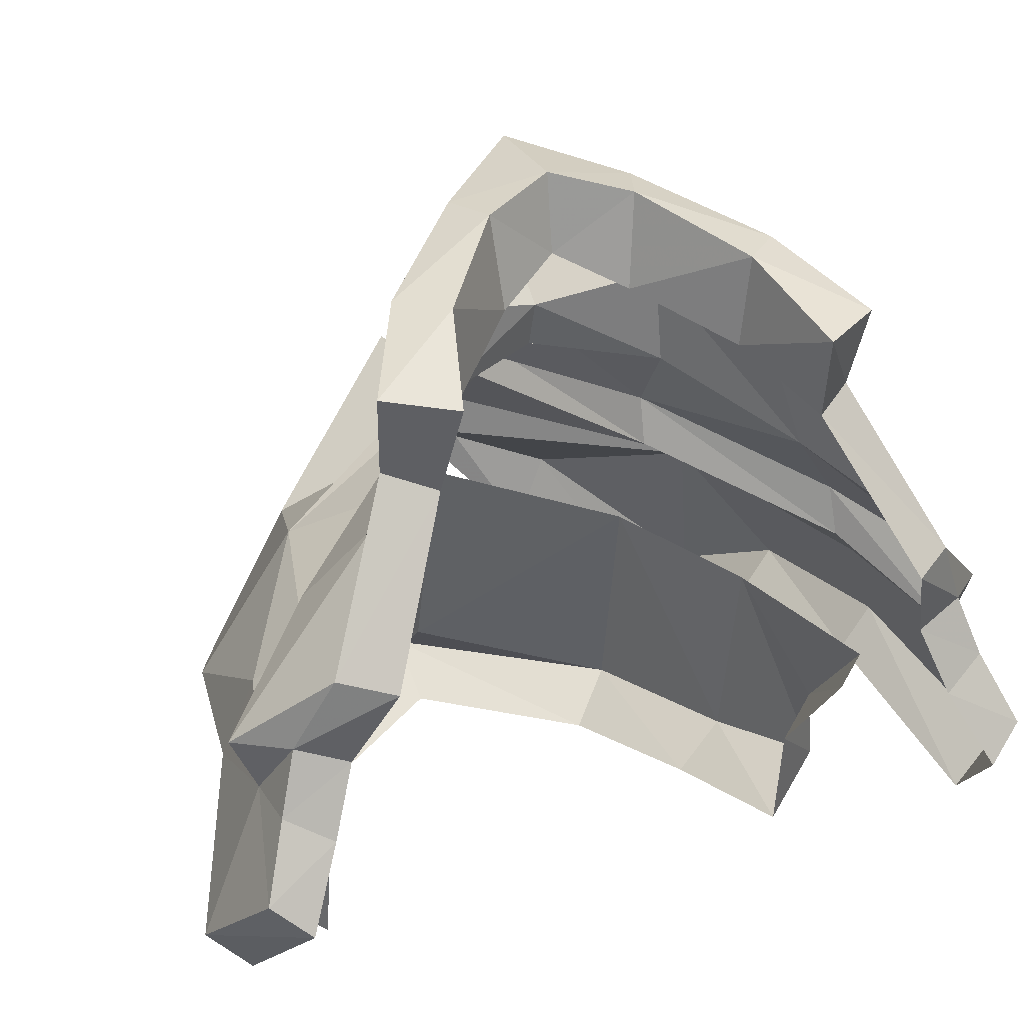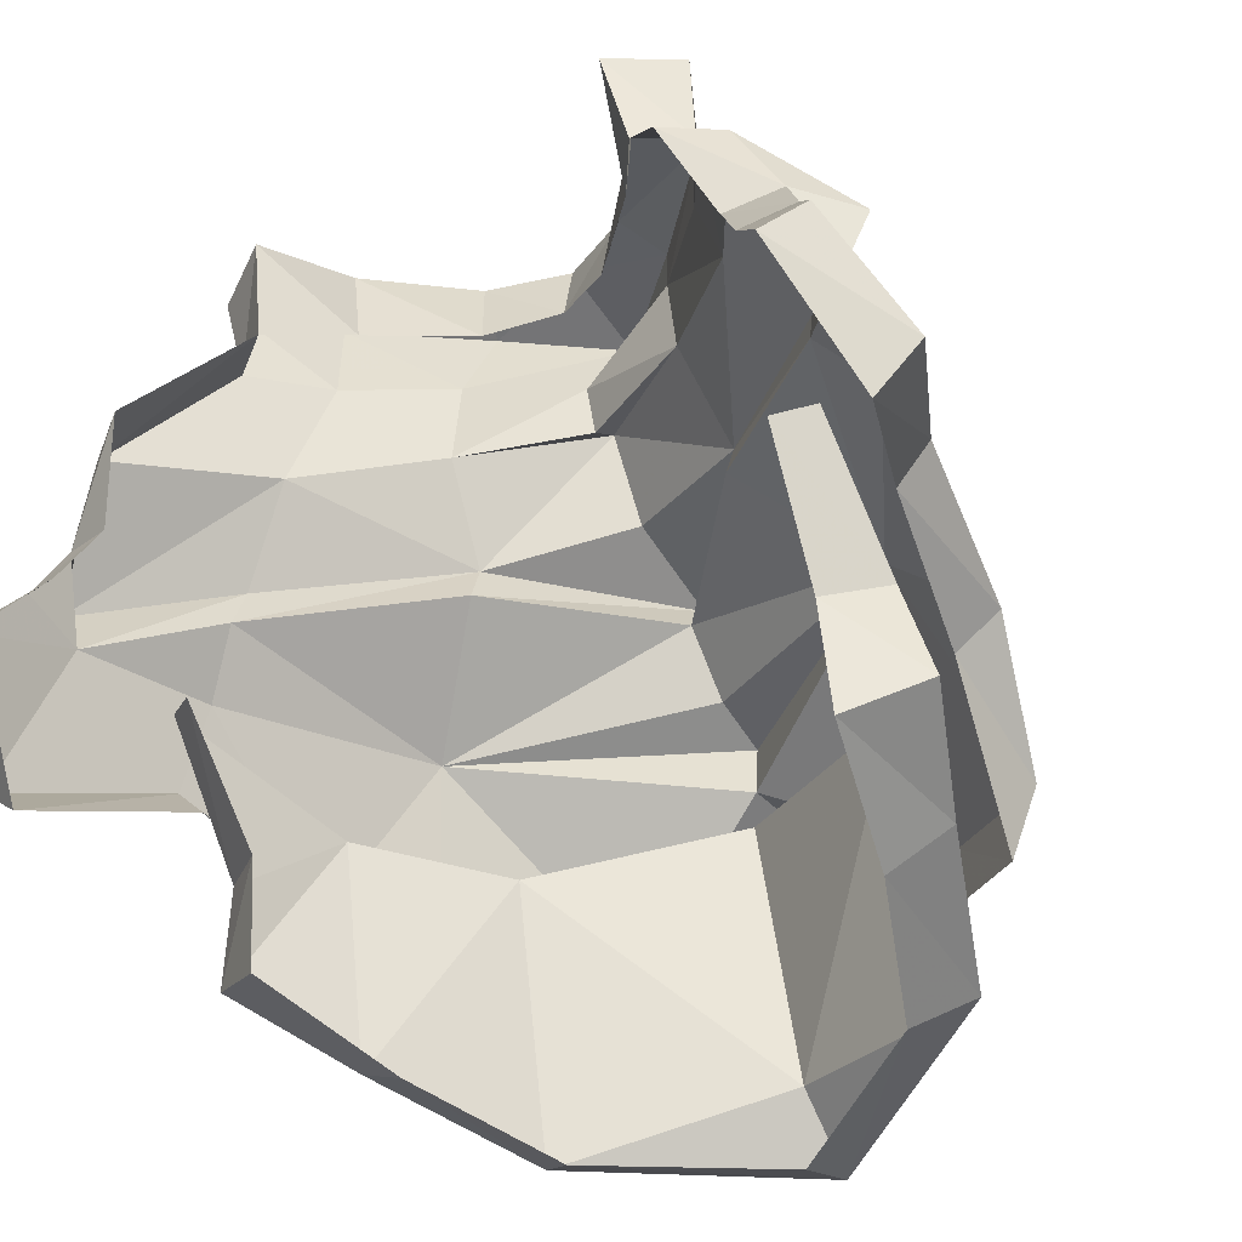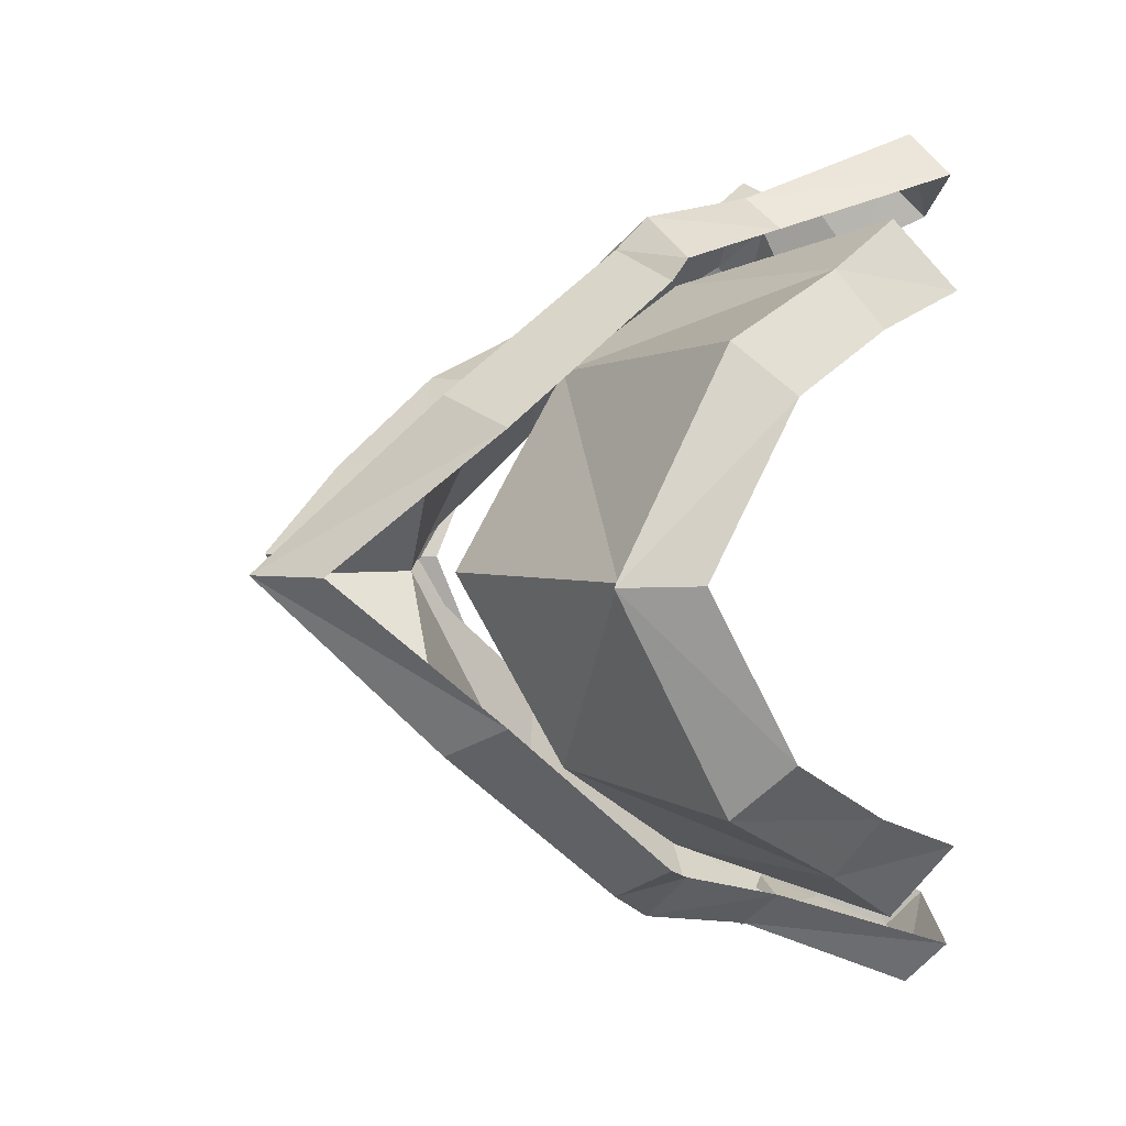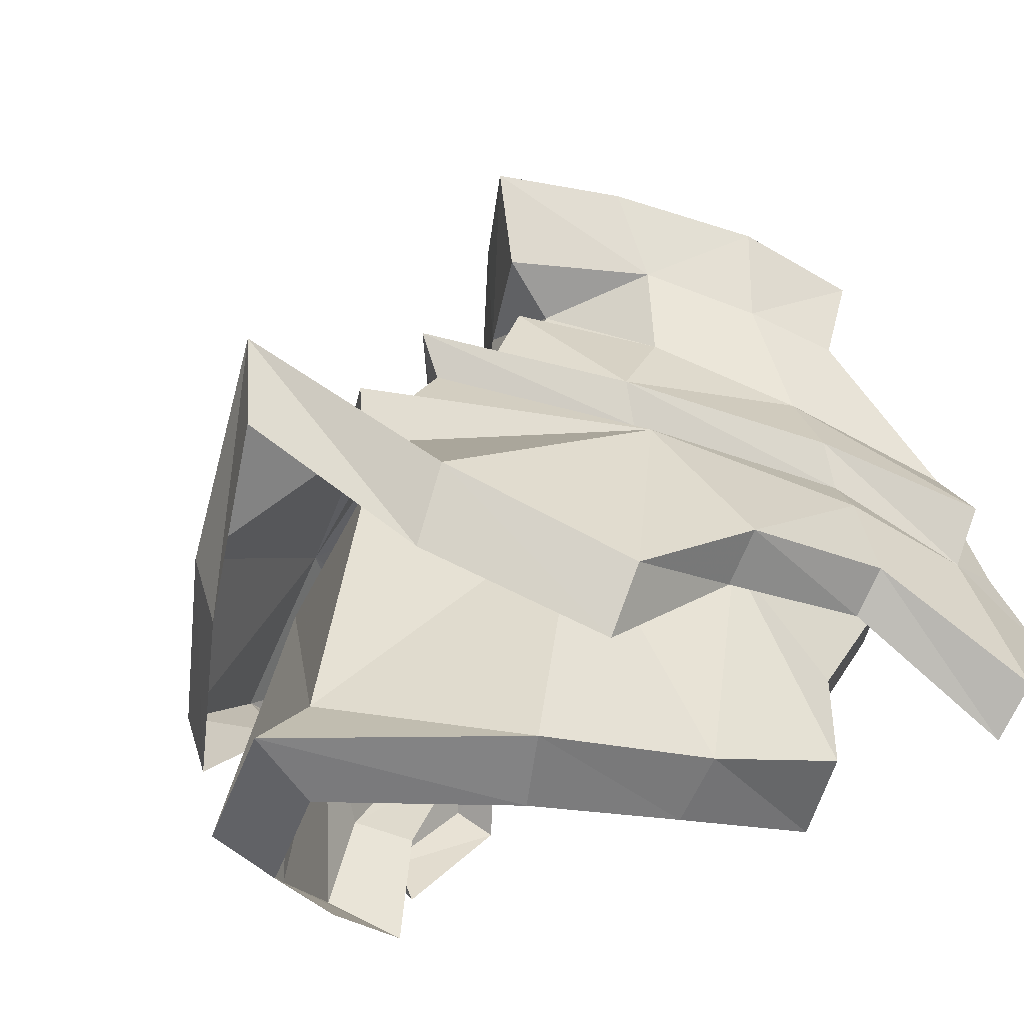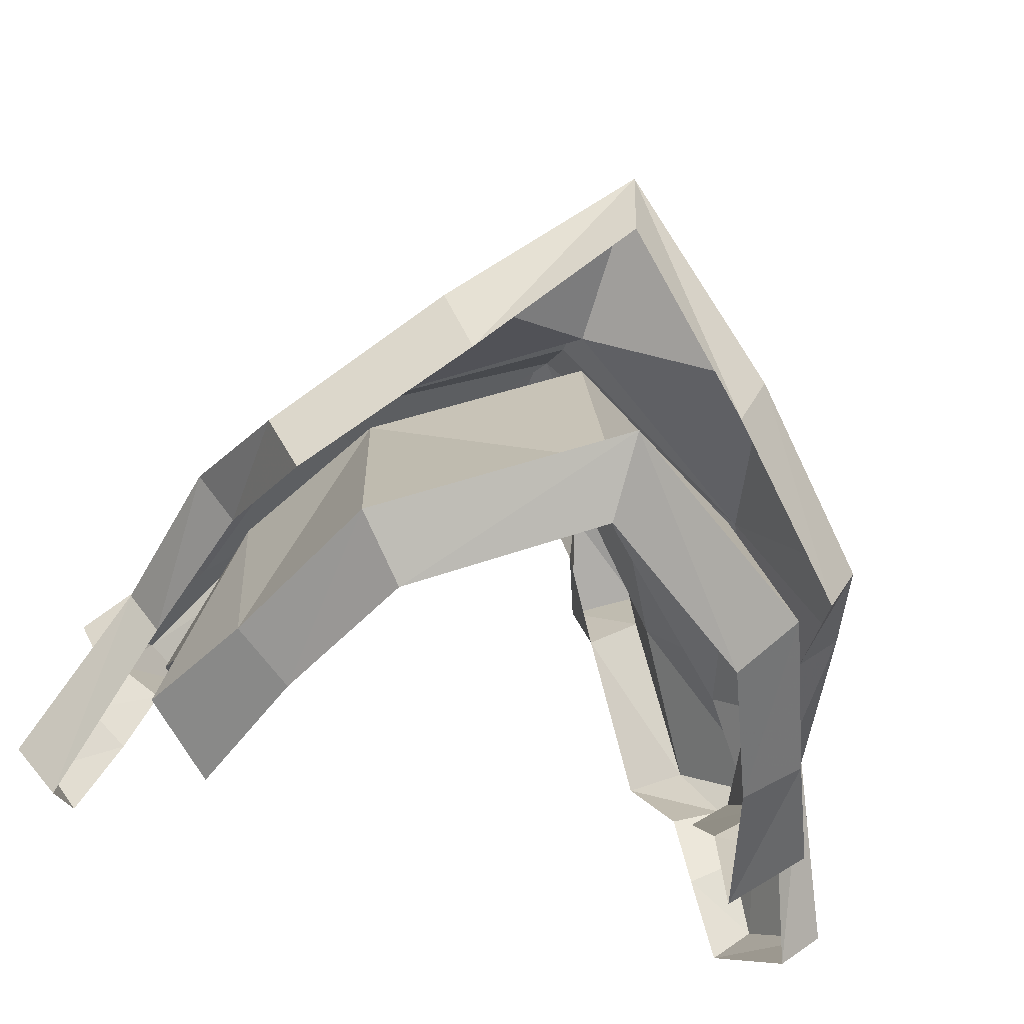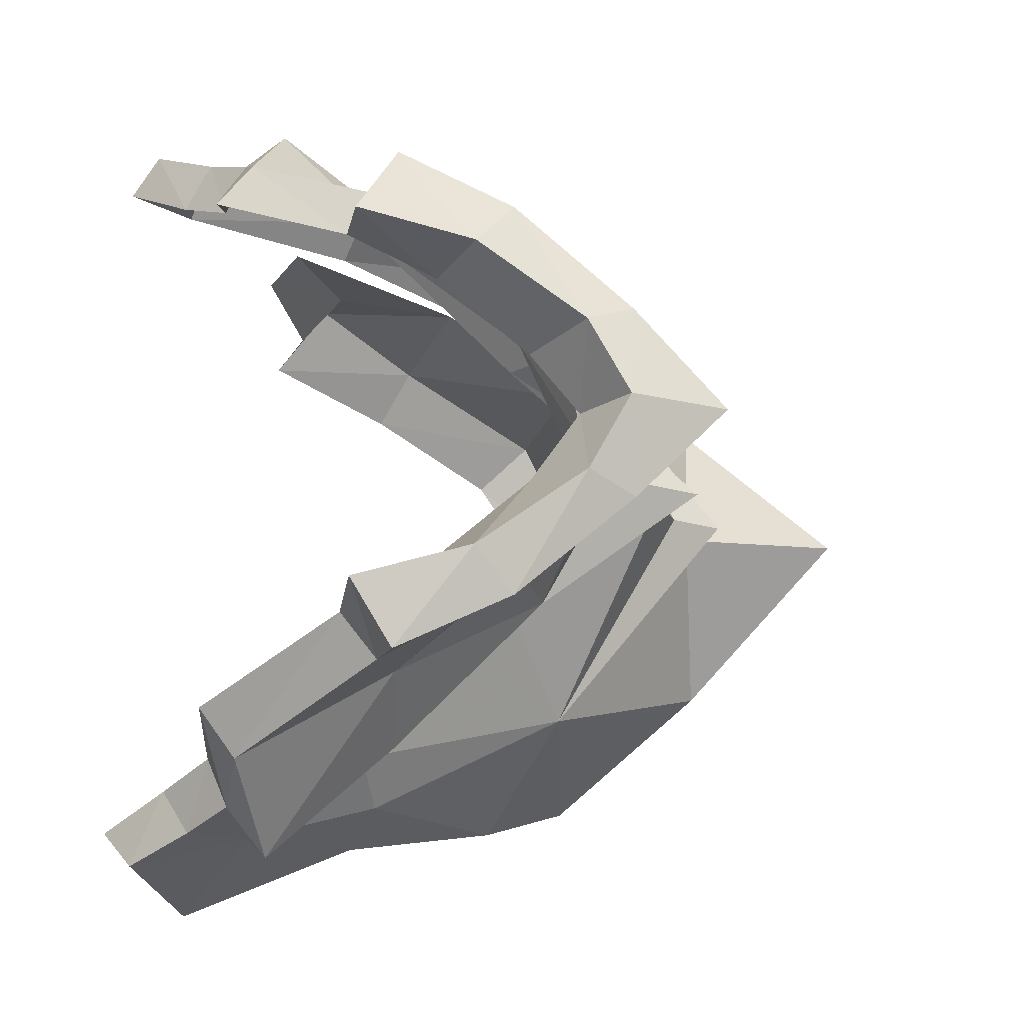
<metadata>
{"format":"obj","ext":"obj","renderer":"f3d","projection":"perspective","resolution":1024,"background":"white","views":[{"elev":29.0,"azim":-112.7,"up":"+Z"},{"elev":-48.3,"azim":-58.0,"up":"+Z"},{"elev":2.3,"azim":130.8,"up":"+Y"},{"elev":-26.7,"azim":129.7,"up":"+Z"},{"elev":-54.9,"azim":72.3,"up":"+Z"},{"elev":-16.1,"azim":-27.4,"up":"+Y"}]}
</metadata>
<code>
g common_shoulder_93030
v 3.787 -1.695 1.982
v 5.401 -3.23 0.7036
v 6.398 0.4323 2.548
v 1.614 -4.223 0.8285
v 2.2 -4.912 0.05584
v 8.257 0.4323 1.541
v 8.17 0.4323 0.5806
v 0.06588 -5.526 -0.4177
v 2.352 -5.431 -1.288
v 9.198 -1.691 -2.299
v 10.71 0.4323 -0.1453
v 10.8 0.4323 1.314
v 9.205 -2.17 -1.061
v 7.268 -3.781 -3.705
v 7.206 -4.278 -2.606
v -1.907 -5.369 -1.901
v -0.1918 -5.858 -3.539
v -0.1183 -6.559 -2.779
v -1.613 -5.963 -1.388
v 4.956 -4.298 -2.171
v 5.14 -4.943 -1.511
v -0.1918 -5.858 -3.539
v 2.314 -4.909 -1.954
v 2.352 -5.431 -1.288
v -0.1183 -6.559 -2.779
v 5.14 -4.943 -1.511
v 7.206 -4.278 -2.606
v 9.205 -2.17 -1.061
v 7.256 0.4323 1.672
v 10.8 0.4323 1.314
v -0.1183 -6.559 -2.779
v -1.613 -5.963 -1.388
v -1.008 -5.513 -0.3186
v -0.7014 -5.199 0.6436
v -1.303 -4.785 -0.7331
v -1.907 -5.369 -1.901
v -1.613 -5.963 -1.388
v -1.008 -5.513 -0.3186
v -0.9461 -4.382 0.3603
v -0.7014 -5.199 0.6436
v 1.211 -3.211 2.929
v 1.82 -4.177 1.616
v 4.01 -1.717 2.733
v 2.855 -1.497 4.014
v 1.552 -2.685 6.452
v 1.474 -2.638 4.893
v 2.838 -1.367 5.552
v 3.306 -1.094 7.088
v -0.1383 -3.547 5.772
v 0.2358 -3.404 4.408
v 0.06092 -5.958 0.4893
v -1.068 -4.638 1.886
v -0.3276 -2.681 4.242
v -1.664 -3.86 1.813
v -1.068 -4.638 1.886
v 0.2358 -3.404 4.408
v 4.78 0.4323 7.419
v 4.448 0.4323 5.757
v 3.497 0.4323 5.029
v 3.735 0.4323 4.253
v 6.789 0.4323 3.231
v 5.025 0.4323 3.434
v 4.248 0.4323 4.742
v 5.084 -4.006 -4.977
v 7.846 -2.881 -5.177
v 6.509 -2.564 -1.007
v 4.269 -3.937 -1.396
v 1.098 -4.55 -1.321
v 2.763 -4.59 -3.129
v 9.141 0.4323 -4.26
v 8.064 0.4323 -0.2232
v 10.26 0.4323 -5.113
v 4.786 -3.12 -5.647
v 7.178 -2.114 -5.866
v 7.846 -2.881 -5.177
v 5.084 -4.006 -4.977
v 0.7171 -4.01 -1.626
v 2.135 -3.783 -3.48
v 2.763 -4.59 -3.129
v 1.098 -4.55 -1.321
v 2.396 -3.795 -5.334
v 3.088 -4.875 -4.633
v 9.065 0.4323 -5.741
v 10.26 0.4323 -5.113
v 2.396 -3.795 -5.334
v 3.088 -4.875 -4.633
v 3.088 -4.875 -4.633
v 3.787 2.56 1.982
v 5.401 4.095 0.7036
v 1.614 5.088 0.8285
v 2.2 5.776 0.05584
v 0.06588 6.39 -0.4177
v 2.352 6.295 -1.288
v 9.198 2.556 -2.299
v 9.205 3.035 -1.061
v 7.268 4.646 -3.705
v 7.206 5.143 -2.606
v -1.907 6.234 -1.901
v -1.613 6.827 -1.388
v -0.1183 7.424 -2.779
v -0.1918 6.722 -3.539
v 4.956 5.162 -2.171
v 5.14 5.808 -1.511
v -0.1918 6.722 -3.539
v -0.1183 7.424 -2.779
v 2.352 6.295 -1.288
v 2.314 5.774 -1.954
v 5.14 5.808 -1.511
v 9.205 3.035 -1.061
v 7.206 5.143 -2.606
v -0.1183 7.424 -2.779
v -1.613 6.827 -1.388
v -1.008 6.377 -0.3186
v -0.7014 6.063 0.6436
v -1.303 5.65 -0.7331
v -1.008 6.377 -0.3186
v -1.613 6.827 -1.388
v -1.907 6.234 -1.901
v -0.9461 5.247 0.3603
v -0.7014 6.063 0.6436
v 1.211 4.075 2.929
v 2.855 2.361 4.014
v 4.01 2.581 2.733
v 1.82 5.042 1.616
v 1.552 3.55 6.452
v 3.306 1.959 7.088
v 2.838 2.232 5.552
v 1.474 3.502 4.893
v -0.1383 4.412 5.772
v 0.2358 4.269 4.408
v -1.068 5.502 1.886
v 0.06092 6.823 0.4893
v -0.3276 3.546 4.242
v 0.2358 4.269 4.408
v -1.068 5.502 1.886
v -1.664 4.724 1.813
v 5.084 4.871 -4.977
v 4.269 4.802 -1.396
v 6.509 3.429 -1.007
v 7.846 3.745 -5.177
v 2.763 5.454 -3.129
v 1.098 5.415 -1.321
v 4.786 3.984 -5.647
v 5.084 4.871 -4.977
v 7.846 3.745 -5.177
v 7.178 2.978 -5.866
v 0.7171 4.874 -1.626
v 1.098 5.415 -1.321
v 2.763 5.454 -3.129
v 2.135 4.647 -3.48
v 2.396 4.659 -5.334
v 3.088 5.74 -4.633
v 3.088 5.74 -4.633
v 2.396 4.659 -5.334
v 3.088 5.74 -4.633
f 1 2 3
f 4 5 2
f 2 1 4
f 6 2 7
f 8 9 5
f 10 11 12
f 12 13 10
f 14 10 13
f 13 15 14
f 16 17 18
f 18 19 16
f 20 14 15
f 15 21 20
f 22 23 24
f 24 25 22
f 23 20 21
f 21 24 23
f 26 2 5
f 5 9 26
f 2 26 27
f 27 28 2
f 29 2 6
f 7 28 30
f 7 2 28
f 8 31 9
f 8 5 4
f 32 8 33
f 33 8 34
f 35 36 37
f 37 38 35
f 39 35 38
f 38 40 39
f 32 31 8
f 41 42 43
f 43 44 41
f 45 46 47
f 47 48 45
f 49 50 46
f 46 45 49
f 34 51 52
f 53 54 55
f 55 56 53
f 57 48 47
f 47 58 57
f 51 41 52
f 59 47 44
f 44 60 59
f 47 46 41
f 41 44 47
f 50 52 41
f 4 1 43
f 43 42 4
f 1 3 61
f 61 43 1
f 8 4 42
f 42 51 8
f 43 61 62
f 43 63 44
f 60 44 63
f 47 59 58
f 42 41 51
f 54 39 40
f 40 55 54
f 50 41 46
f 8 51 34
f 3 2 29
f 62 63 43
f 64 65 66
f 66 67 64
f 67 68 69
f 66 65 70
f 70 71 66
f 70 65 72
f 73 74 75
f 75 76 73
f 77 78 79
f 79 80 77
f 81 73 76
f 76 82 81
f 74 83 84
f 84 75 74
f 78 85 86
f 86 79 78
f 67 69 87
f 67 87 64
f 88 3 89
f 90 88 89
f 89 91 90
f 6 7 89
f 92 91 93
f 94 95 12
f 12 11 94
f 96 97 95
f 95 94 96
f 98 99 100
f 100 101 98
f 102 103 97
f 97 96 102
f 104 105 106
f 106 107 104
f 107 106 103
f 103 102 107
f 108 93 91
f 91 89 108
f 89 109 110
f 110 108 89
f 29 6 89
f 7 30 109
f 7 109 89
f 92 93 111
f 92 90 91
f 112 113 92
f 113 114 92
f 115 116 117
f 117 118 115
f 119 120 116
f 116 115 119
f 112 92 111
f 121 122 123
f 123 124 121
f 125 126 127
f 127 128 125
f 129 125 128
f 128 130 129
f 114 131 132
f 133 134 135
f 135 136 133
f 57 58 127
f 127 126 57
f 132 131 121
f 59 60 122
f 122 127 59
f 127 122 121
f 121 128 127
f 130 121 131
f 90 124 123
f 123 88 90
f 88 123 61
f 61 3 88
f 92 132 124
f 124 90 92
f 123 62 61
f 123 122 63
f 60 63 122
f 127 58 59
f 124 132 121
f 136 135 120
f 120 119 136
f 130 128 121
f 92 114 132
f 3 29 89
f 62 123 63
f 137 138 139
f 139 140 137
f 138 141 142
f 139 71 70
f 70 140 139
f 70 72 140
f 143 144 145
f 145 146 143
f 147 148 149
f 149 150 147
f 151 152 144
f 144 143 151
f 146 145 84
f 84 83 146
f 150 149 153
f 153 154 150
f 138 155 141
f 138 137 155
g common_shoulder_93030
v 3.049 0.4323 7.44
v 2.452 -0.7659 7.154
v 3.306 -1.094 7.088
v 4.78 0.4323 7.419
v 0.8526 -1.997 6.506
v 1.552 -2.685 6.452
v -0.8331 -2.509 5.727
v -0.1383 -3.547 5.772
v -0.8331 -2.509 5.727
v -0.3276 -2.681 4.242
v 0.2358 -3.404 4.408
v -0.1383 -3.547 5.772
v 2.843 0.4323 6.177
v 2.233 -0.6116 5.65
v 2.452 -0.7659 7.154
v 3.049 0.4323 7.44
v 0.9001 -1.862 5.037
v 0.8526 -1.997 6.506
v -0.3276 -2.681 4.242
v -0.8331 -2.509 5.727
v 3.306 1.959 7.088
v 2.452 1.63 7.154
v 1.552 3.55 6.452
v 0.8526 2.861 6.506
v -0.1383 4.412 5.772
v -0.8331 3.374 5.727
v -0.8331 3.374 5.727
v -0.1383 4.412 5.772
v 0.2358 4.269 4.408
v -0.3276 3.546 4.242
v 2.452 1.63 7.154
v 2.233 1.476 5.65
v 0.8526 2.861 6.506
v 0.9001 2.726 5.037
v -0.8331 3.374 5.727
v -0.3276 3.546 4.242
f 156 157 158
f 158 159 156
f 157 160 161
f 161 158 157
f 160 162 163
f 163 161 160
f 164 165 166
f 166 167 164
f 168 169 170
f 170 171 168
f 169 172 173
f 173 170 169
f 172 174 175
f 175 173 172
f 156 159 176
f 176 177 156
f 177 176 178
f 178 179 177
f 179 178 180
f 180 181 179
f 182 183 184
f 184 185 182
f 168 171 186
f 186 187 168
f 187 186 188
f 188 189 187
f 189 188 190
f 190 191 189

</code>
